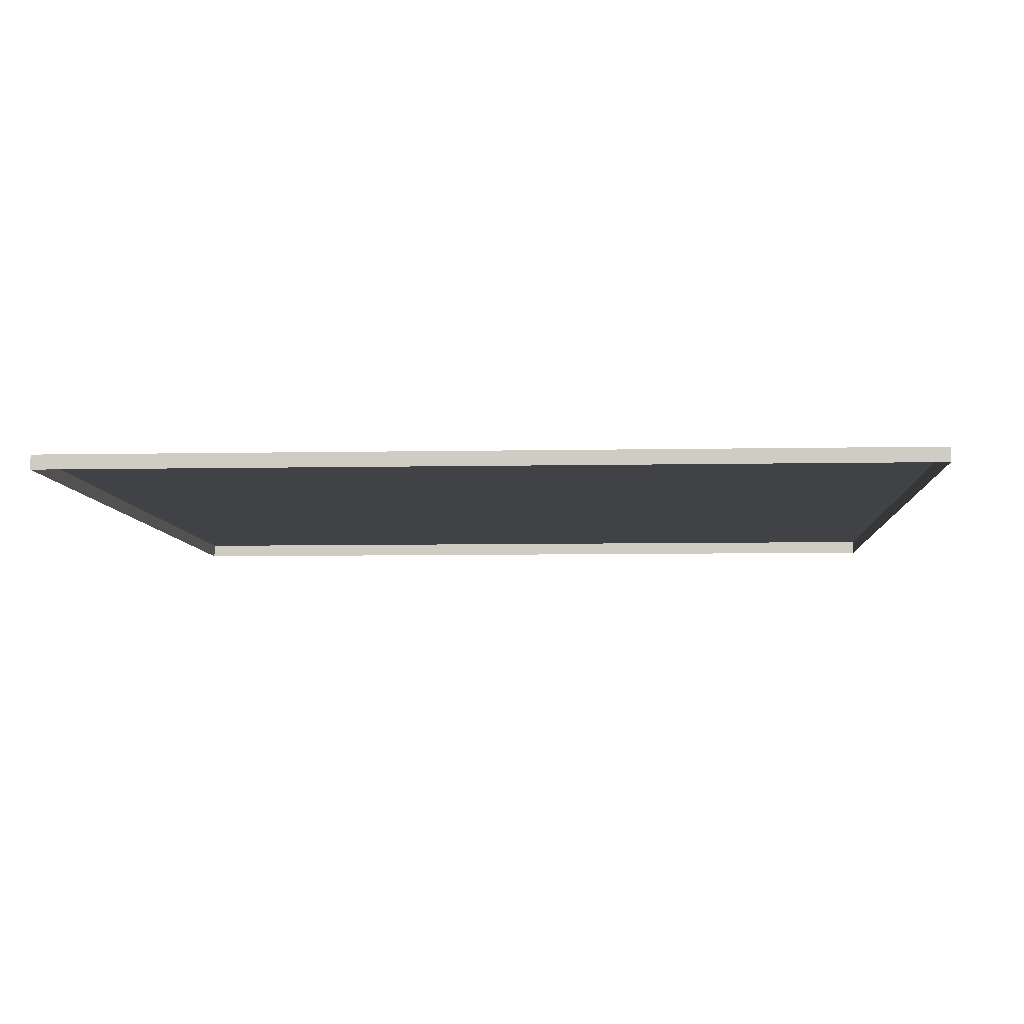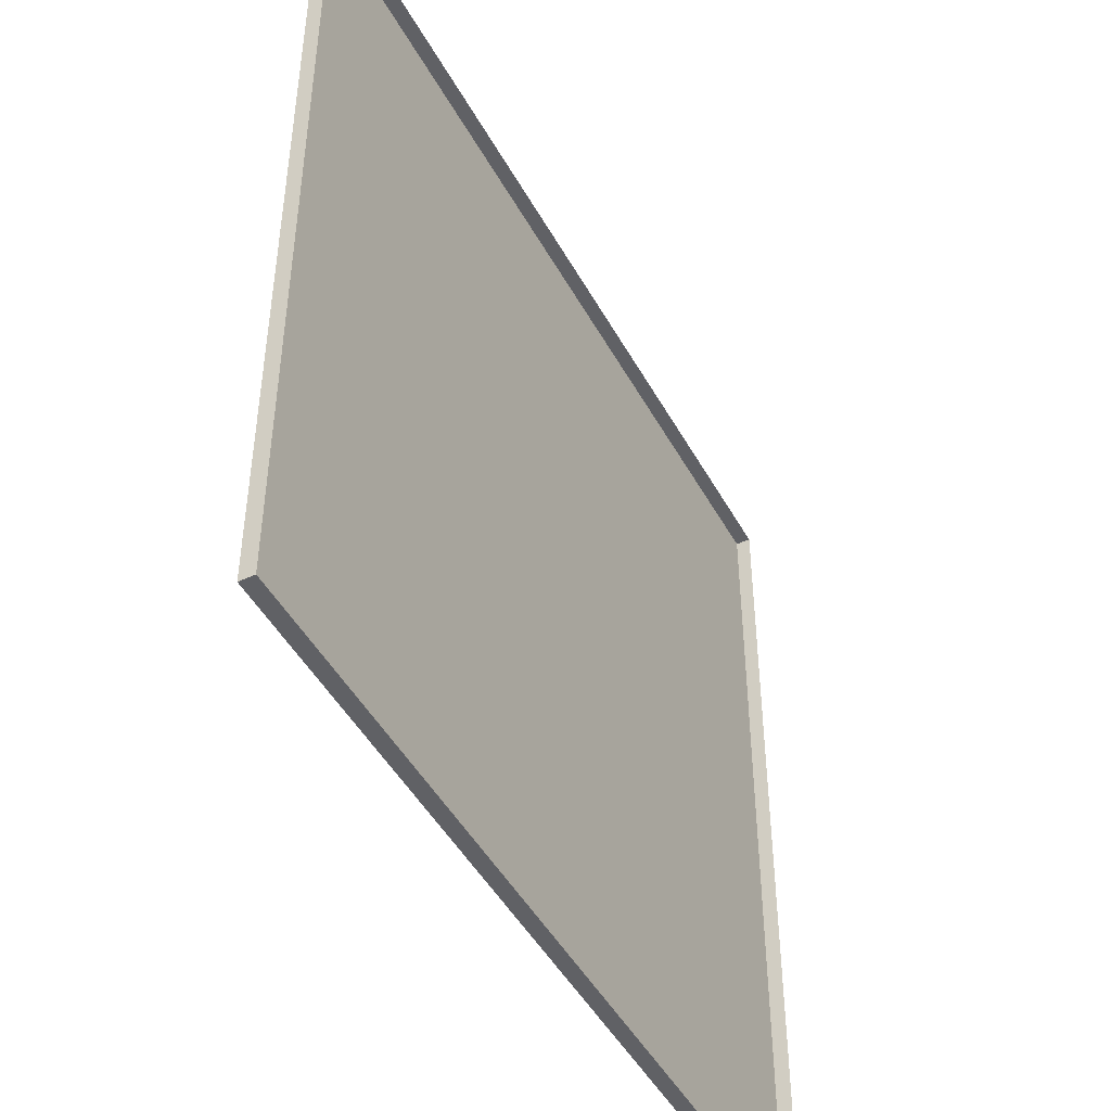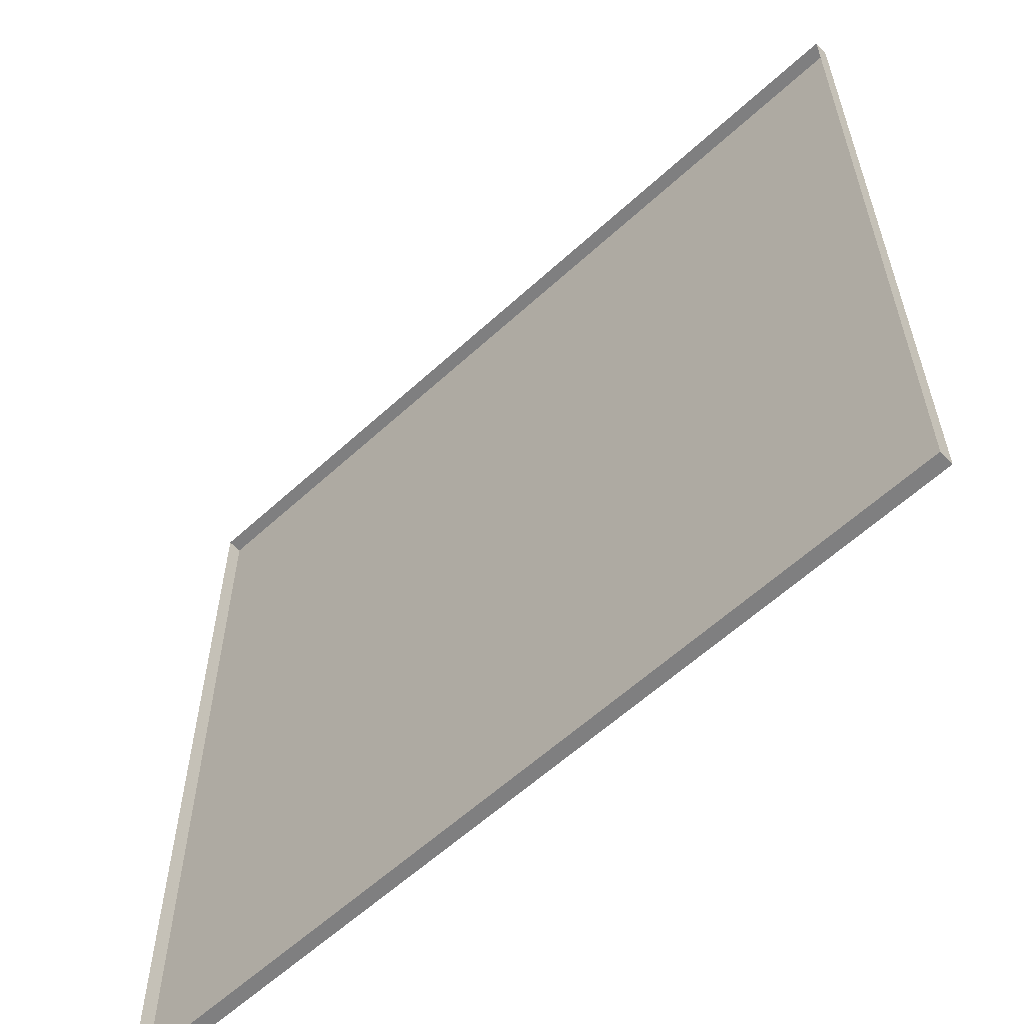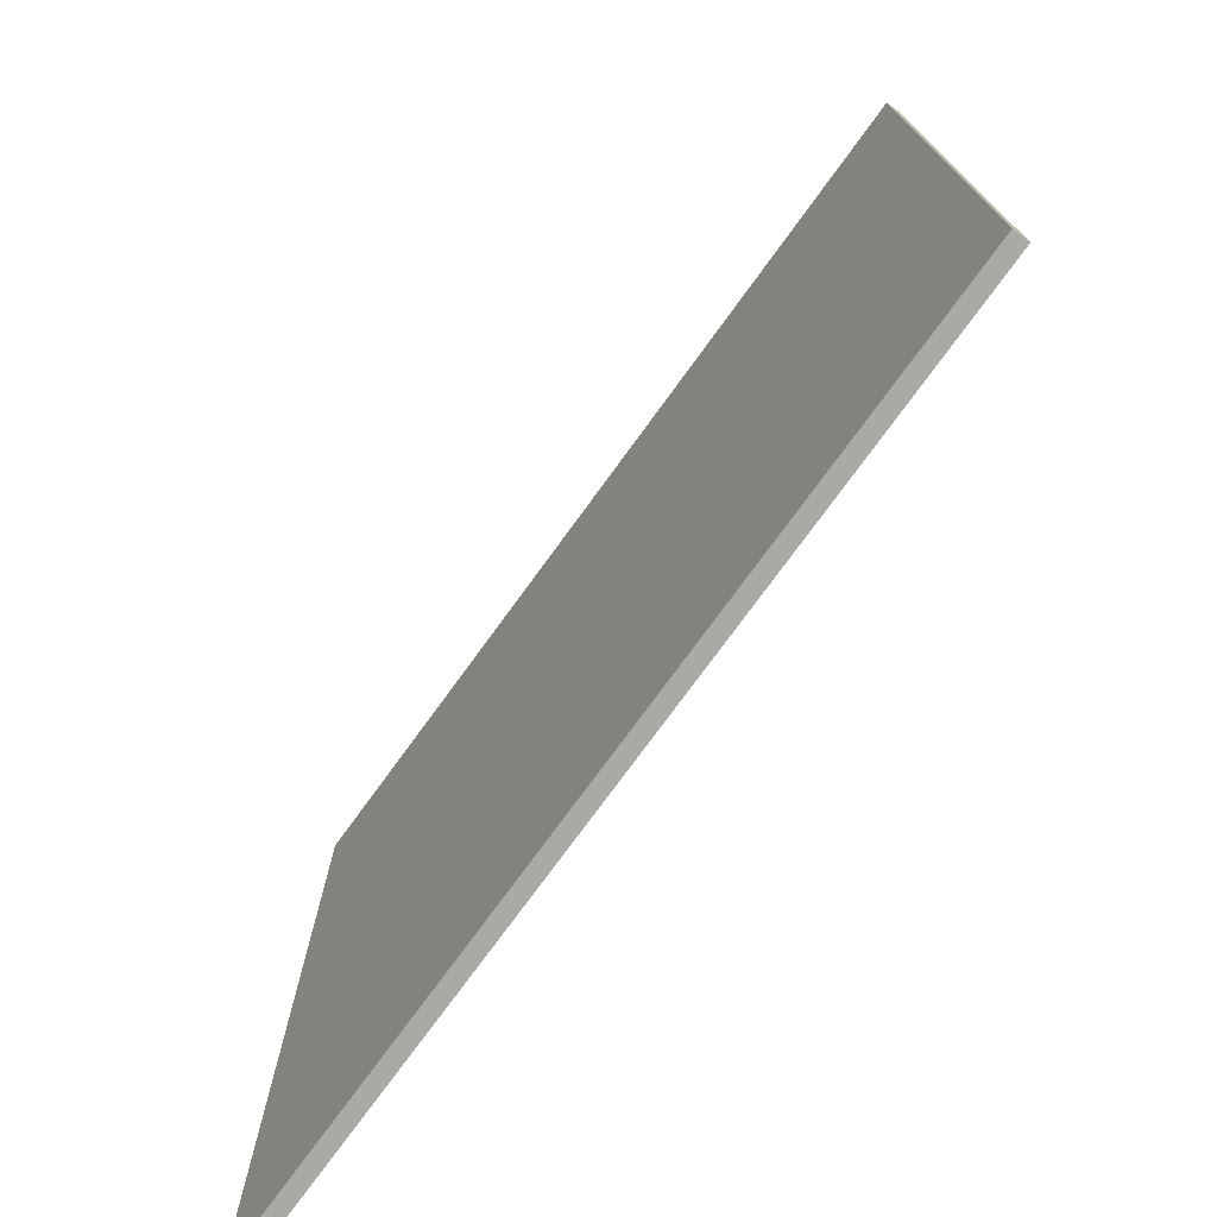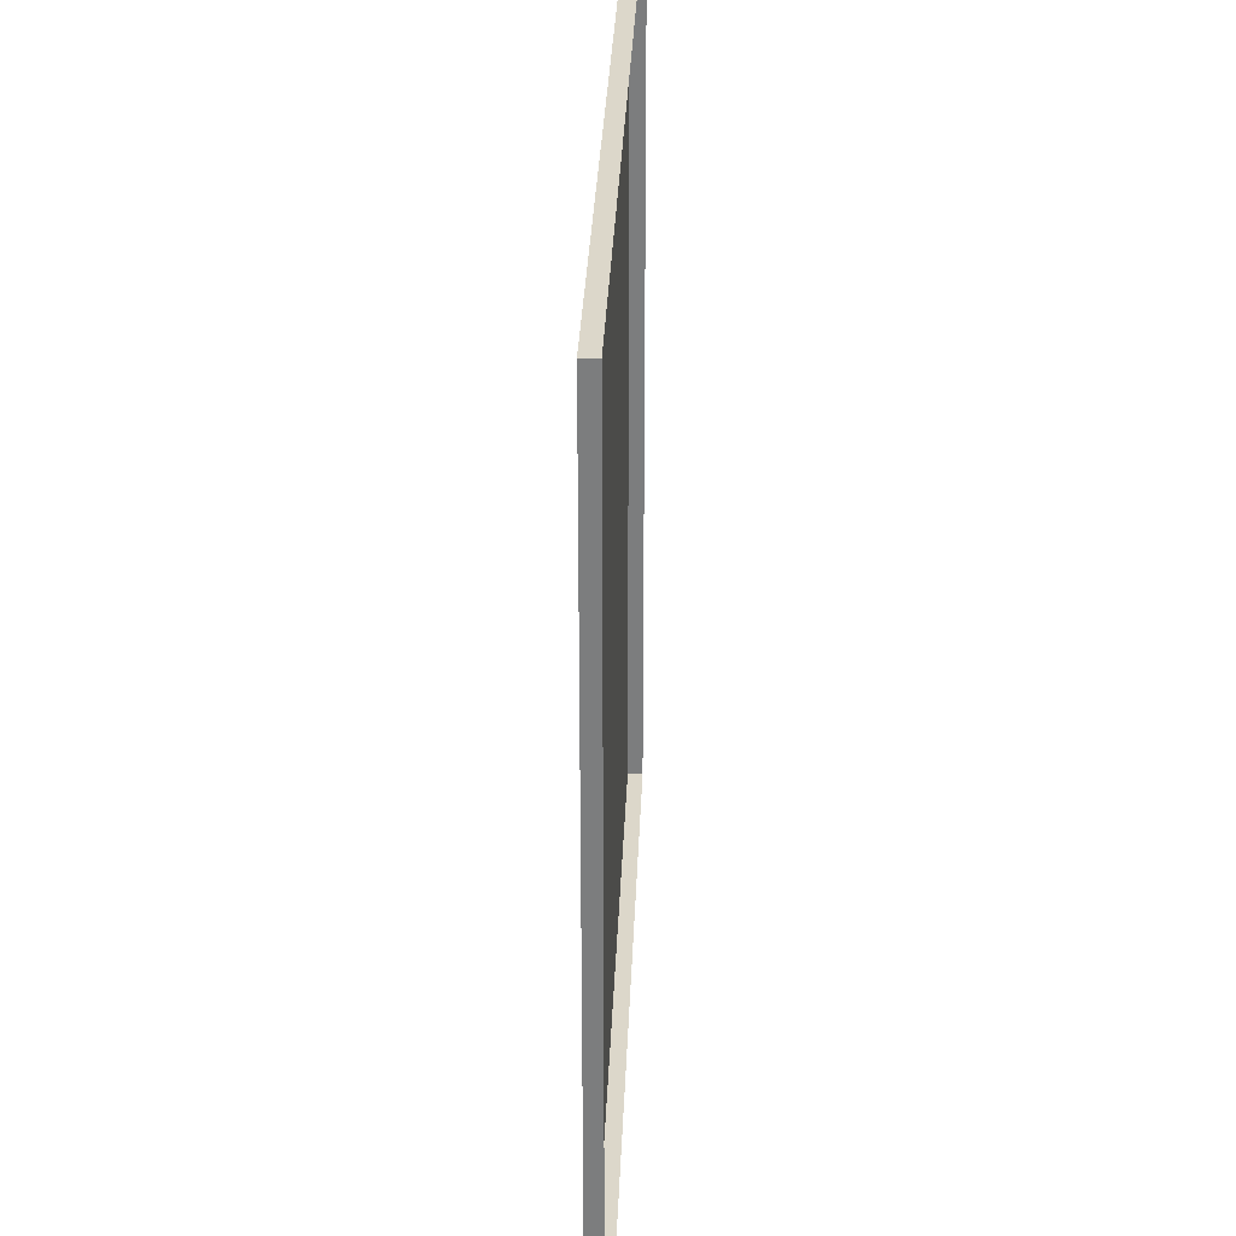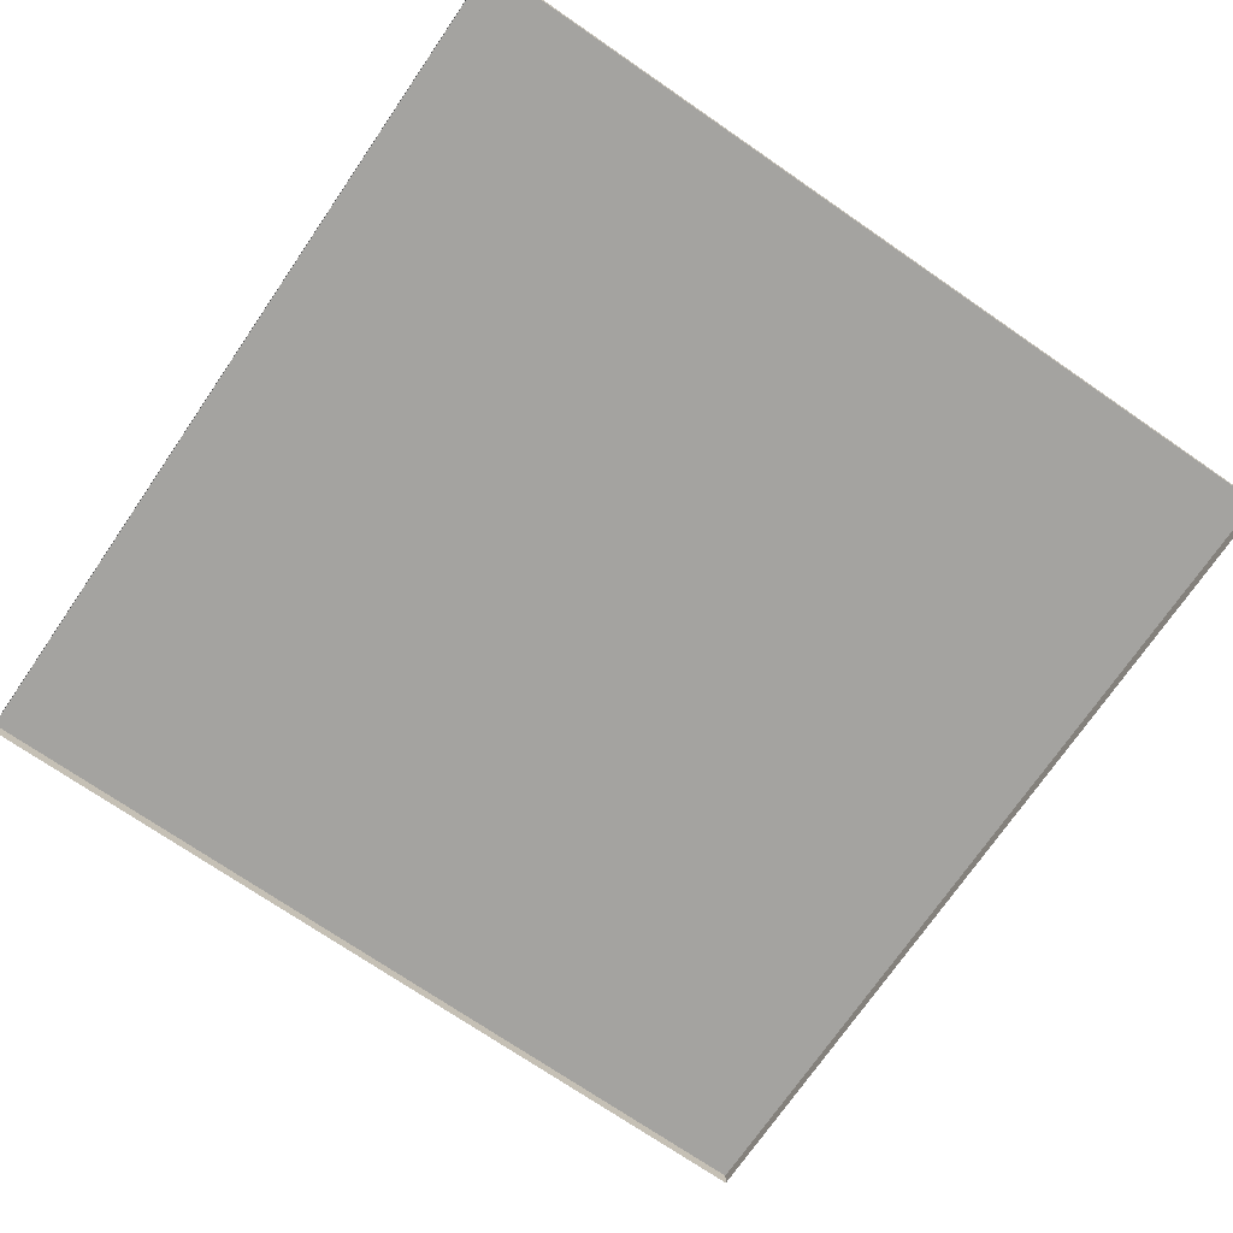
<metadata>
{"format":"obj","ext":"obj","renderer":"f3d","projection":"perspective","resolution":1024,"background":"white","views":[{"elev":-6.7,"azim":93.4,"up":"+Y"},{"elev":-47.0,"azim":-62.4,"up":"+Z"},{"elev":-59.9,"azim":43.2,"up":"+Z"},{"elev":-75.4,"azim":-126.0,"up":"+Z"},{"elev":30.8,"azim":-87.8,"up":"+Z"},{"elev":-73.0,"azim":145.5,"up":"+Y"}]}
</metadata>
<code>
v 3 -5.09e-06 5.069e-05
v 3.365e-05 0.04999 5.169e-05
v 3.365e-05 -5.09e-06 5.169e-05
v 3 0.04999 5.069e-05
v 3 -5.758e-06 3
v 3.401e-05 0.04999 3
v 3 0.04999 3
v 3.401e-05 -5.758e-06 3
v 3.401e-05 -5.758e-06 3
v 3.365e-05 0.04999 5.169e-05
v 3.401e-05 0.04999 3
v 3.365e-05 -5.09e-06 5.169e-05
v 3 0.04999 3
v 3 -5.09e-06 5.069e-05
v 3 -5.758e-06 3
v 3 0.04999 5.069e-05
v 3.401e-05 0.04999 3
v 3 0.04999 5.069e-05
v 3 0.04999 3
v 3.365e-05 0.04999 5.169e-05
g floor_3x3m_8_8634_50
f 1 3 2
f 2 4 1
f 5 7 6
f 6 8 5
f 9 11 10
f 10 12 9
f 13 15 14
f 14 16 13
f 17 19 18
f 18 20 17

</code>
